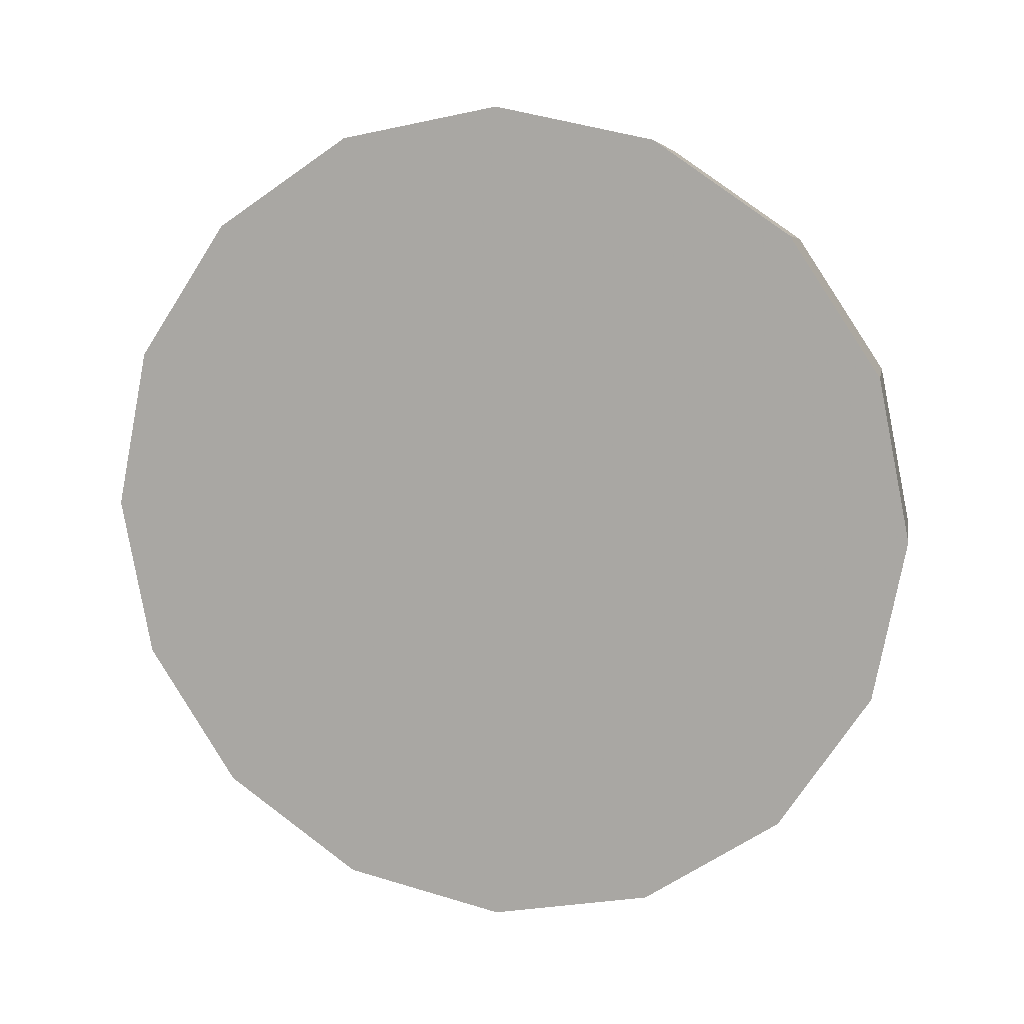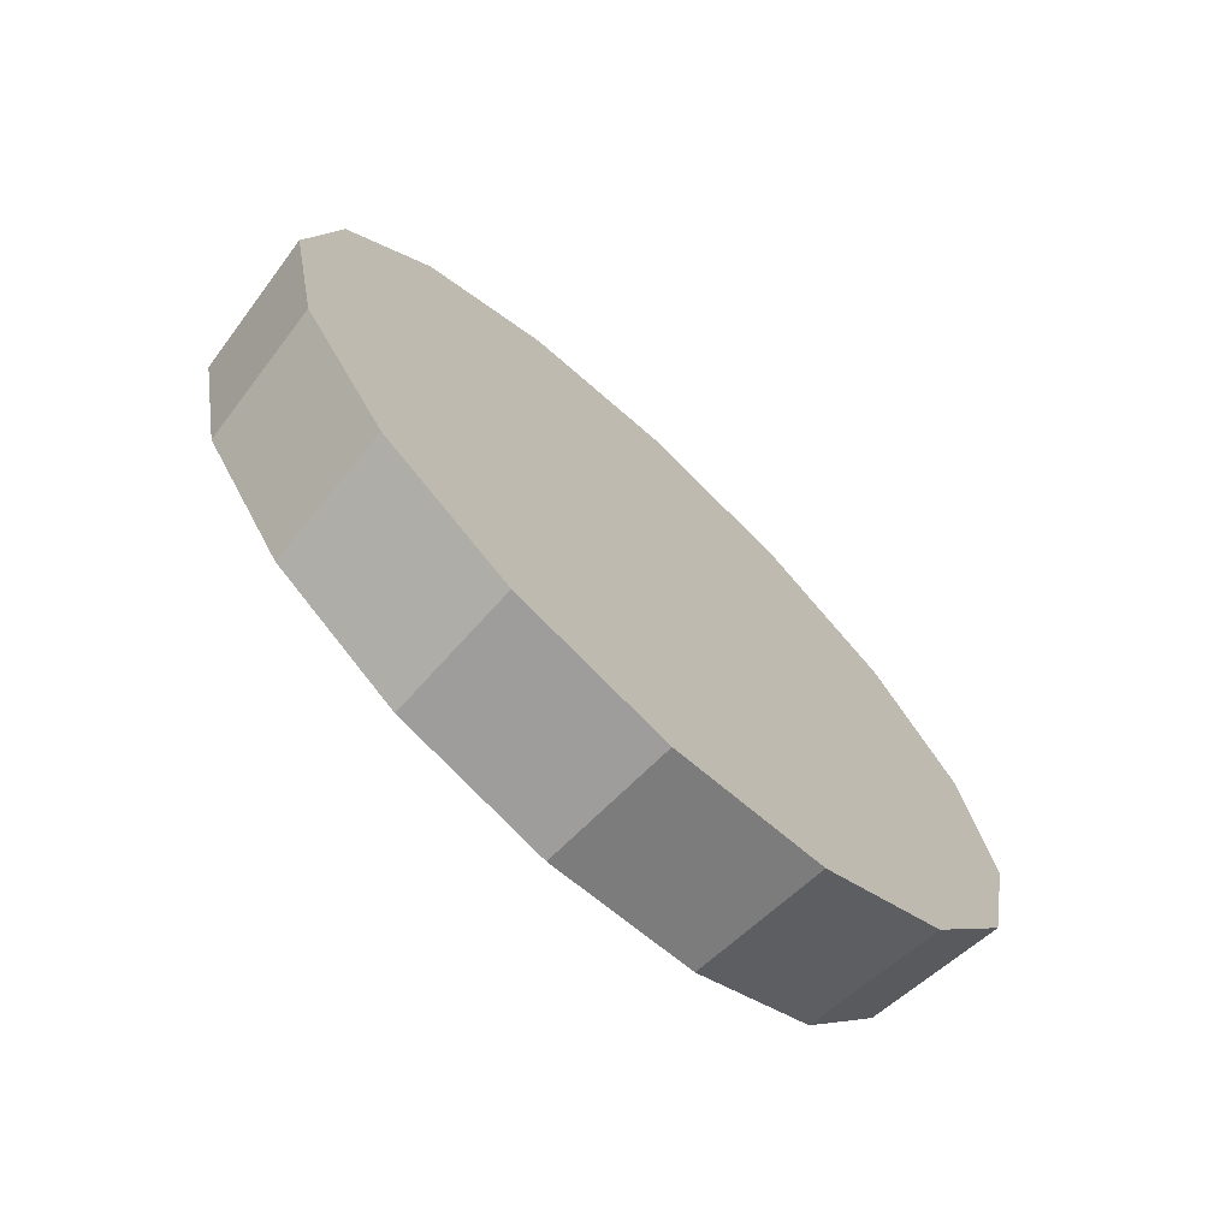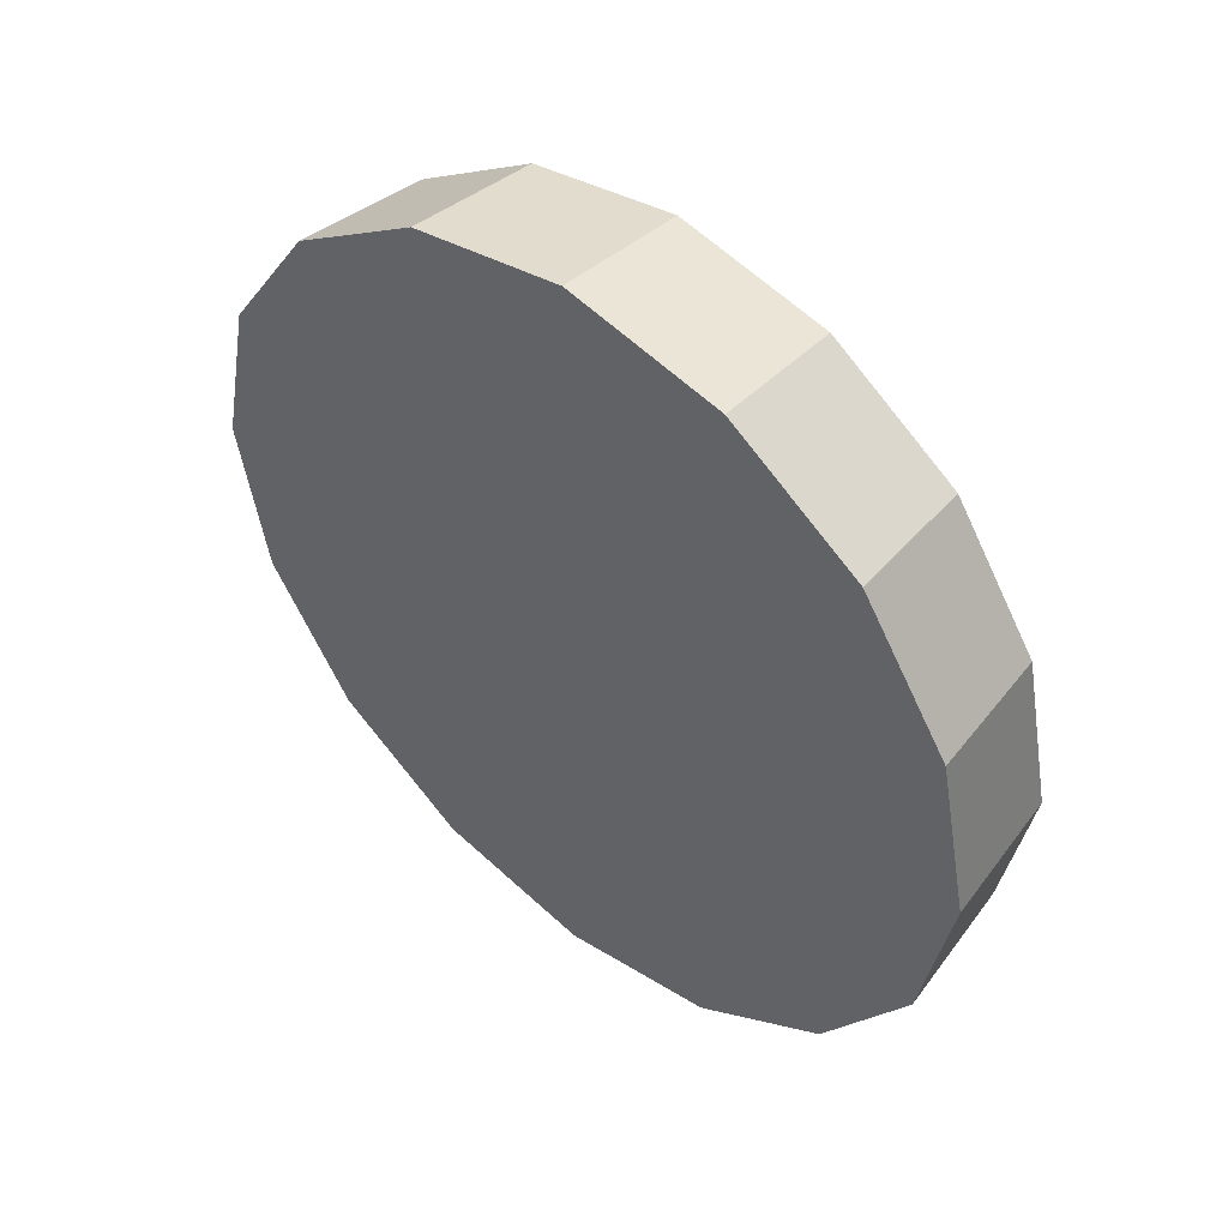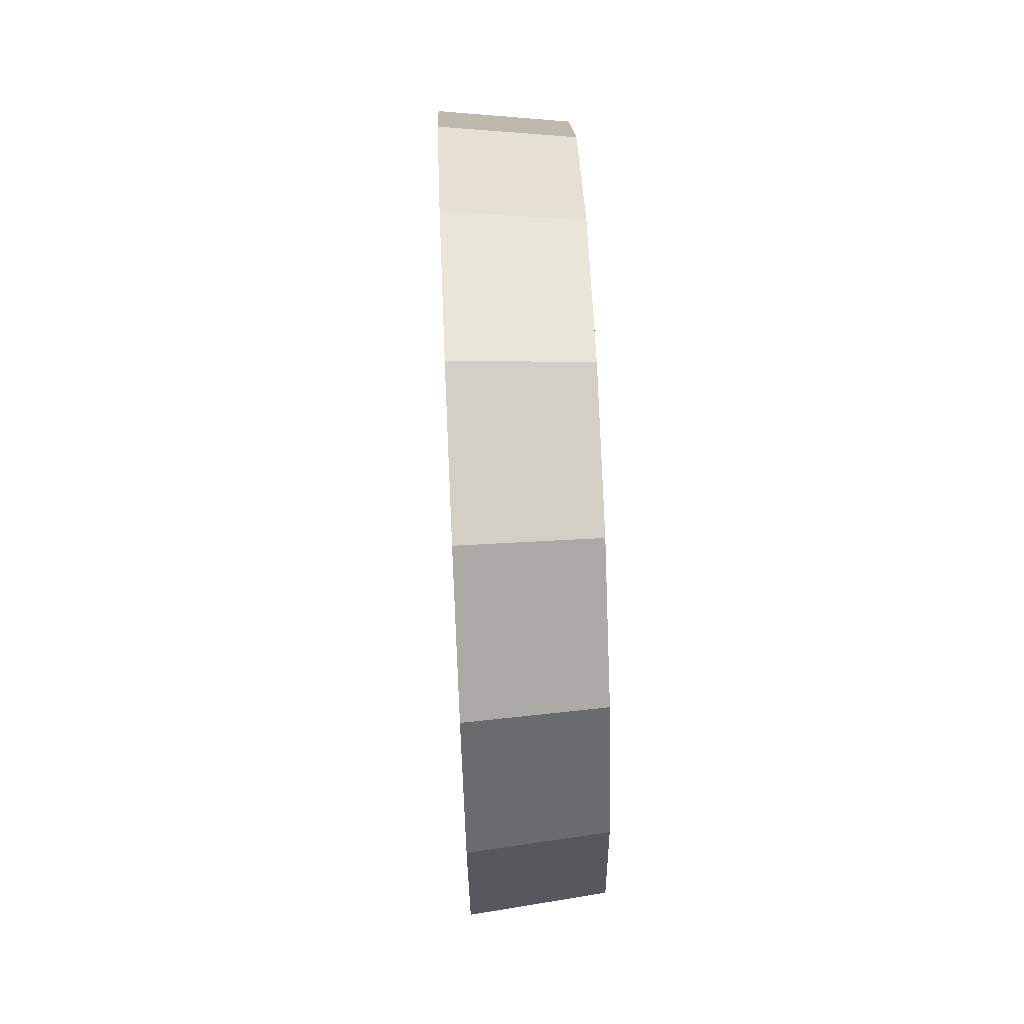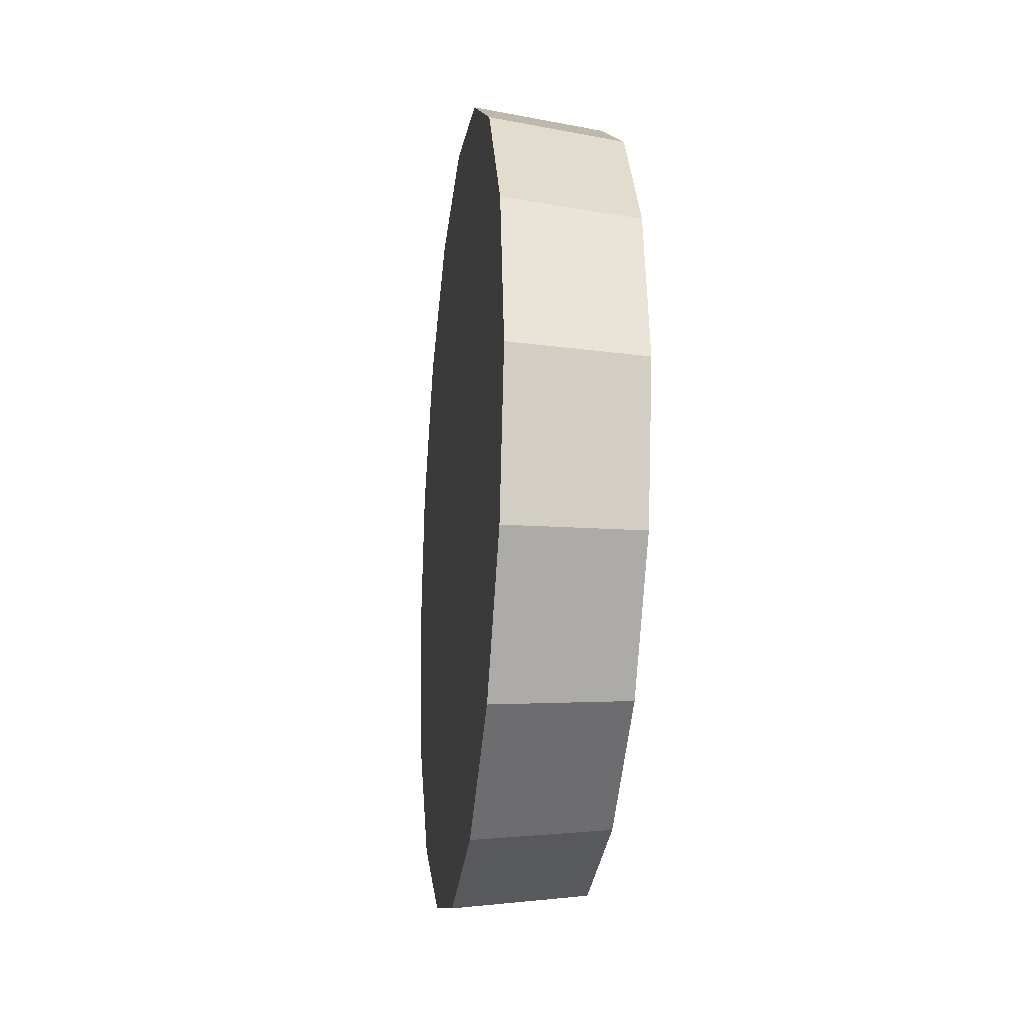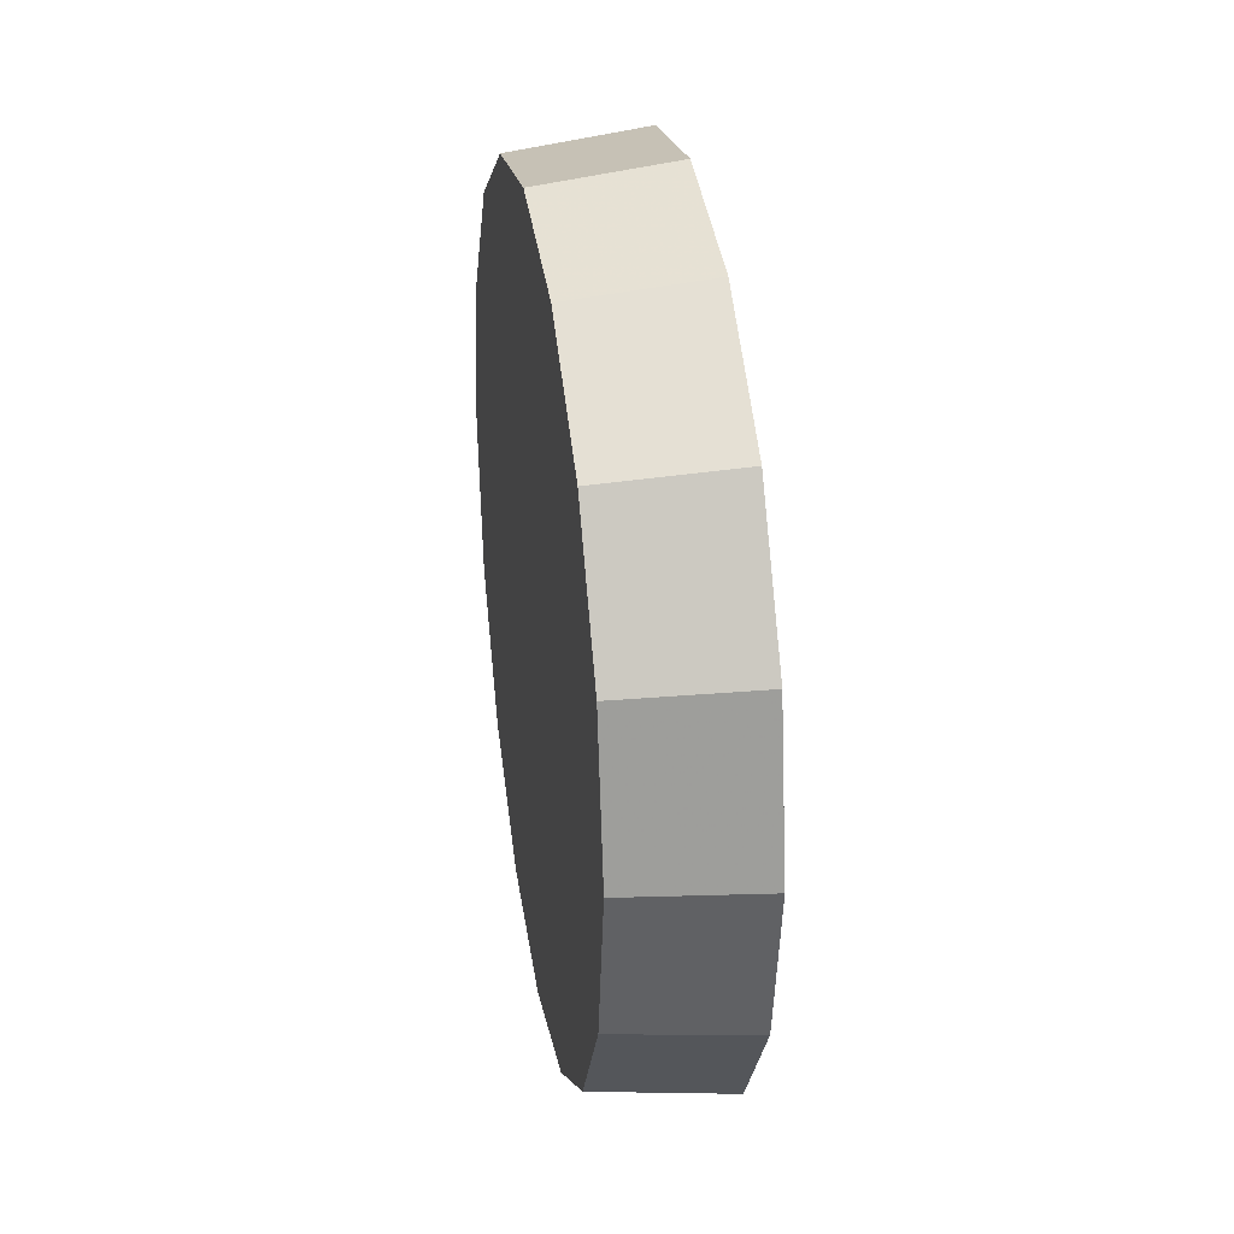
<metadata>
{"format":"obj","ext":"obj","renderer":"f3d","projection":"perspective","resolution":1024,"background":"white","views":[{"elev":10.1,"azim":-29.1,"up":"+Z"},{"elev":-71.1,"azim":-88.4,"up":"+Z"},{"elev":48.1,"azim":-3.8,"up":"+Z"},{"elev":71.2,"azim":42.5,"up":"+Z"},{"elev":-20.8,"azim":37.9,"up":"+Z"},{"elev":30.7,"azim":-144.2,"up":"+Z"}]}
</metadata>
<code>
v -3.326 -2.641 0.946
v -3.364 -2.604 0.9105
v -3.408 -2.559 0.898
v -3.453 -2.515 0.9105
v -3.49 -2.477 0.946
v -3.515 -2.452 0.9991
v -3.524 -2.444 1.062
v -3.515 -2.452 1.124
v -3.49 -2.477 1.177
v -3.453 -2.515 1.213
v -3.408 -2.559 1.225
v -3.364 -2.604 1.213
v -3.326 -2.641 1.177
v -3.301 -2.666 1.124
v -3.292 -2.675 1.062
v -3.301 -2.666 0.9991
v -3.408 -2.559 1.062
v -3.408 -2.559 1.062
v -3.408 -2.559 1.062
v -3.408 -2.559 1.062
v -3.408 -2.559 1.062
v -3.408 -2.559 1.062
v -3.408 -2.559 1.062
v -3.408 -2.559 1.062
v -3.408 -2.559 1.062
v -3.408 -2.559 1.062
v -3.408 -2.559 1.062
v -3.408 -2.559 1.062
v -3.408 -2.559 1.062
v -3.408 -2.559 1.062
v -3.408 -2.559 1.062
v -3.408 -2.559 1.062
v -3.292 -2.601 0.9504
v -3.329 -2.565 0.9163
v -3.371 -2.522 0.9043
v -3.414 -2.48 0.9163
v -3.45 -2.443 0.9504
v -3.474 -2.419 1.001
v -3.482 -2.411 1.062
v -3.474 -2.419 1.122
v -3.45 -2.443 1.173
v -3.414 -2.48 1.207
v -3.371 -2.522 1.219
v -3.329 -2.565 1.207
v -3.292 -2.601 1.173
v -3.268 -2.625 1.122
v -3.26 -2.634 1.062
v -3.268 -2.625 1.001
v -3.371 -2.522 1.062
v -3.371 -2.522 1.062
v -3.371 -2.522 1.062
v -3.371 -2.522 1.062
v -3.371 -2.522 1.062
v -3.371 -2.522 1.062
v -3.371 -2.522 1.062
v -3.371 -2.522 1.062
v -3.371 -2.522 1.062
v -3.371 -2.522 1.062
v -3.371 -2.522 1.062
v -3.371 -2.522 1.062
v -3.371 -2.522 1.062
v -3.371 -2.522 1.062
v -3.371 -2.522 1.062
v -3.371 -2.522 1.062
f 33 34 49
f 49 34 50
f 34 35 50
f 50 35 51
f 35 36 51
f 51 36 52
f 36 37 52
f 52 37 53
f 37 38 53
f 53 38 54
f 38 39 54
f 54 39 55
f 39 40 55
f 55 40 56
f 40 41 56
f 56 41 57
f 41 42 57
f 57 42 58
f 42 43 58
f 58 43 59
f 43 44 59
f 59 44 60
f 44 45 60
f 60 45 61
f 45 46 61
f 61 46 62
f 46 47 62
f 62 47 63
f 47 48 63
f 63 48 64
f 48 33 64
f 64 33 49
f 2 1 17
f 2 17 18
f 3 2 18
f 3 18 19
f 4 3 19
f 4 19 20
f 5 4 20
f 5 20 21
f 6 5 21
f 6 21 22
f 7 6 22
f 7 22 23
f 8 7 23
f 8 23 24
f 9 8 24
f 9 24 25
f 10 9 25
f 10 25 26
f 11 10 26
f 11 26 27
f 12 11 27
f 12 27 28
f 13 12 28
f 13 28 29
f 14 13 29
f 14 29 30
f 15 14 30
f 15 30 31
f 16 15 31
f 16 31 32
f 1 16 32
f 1 32 17
f 49 50 17
f 17 50 18
f 50 51 18
f 18 51 19
f 51 52 19
f 19 52 20
f 52 53 20
f 20 53 21
f 53 54 21
f 21 54 22
f 54 55 22
f 22 55 23
f 55 56 23
f 23 56 24
f 56 57 24
f 24 57 25
f 57 58 25
f 25 58 26
f 58 59 26
f 26 59 27
f 59 60 27
f 27 60 28
f 60 61 28
f 28 61 29
f 61 62 29
f 29 62 30
f 62 63 30
f 30 63 31
f 63 64 31
f 31 64 32
f 64 49 32
f 32 49 17
f 1 2 33
f 33 2 34
f 2 3 34
f 34 3 35
f 3 4 35
f 35 4 36
f 4 5 36
f 36 5 37
f 5 6 37
f 37 6 38
f 6 7 38
f 38 7 39
f 7 8 39
f 39 8 40
f 8 9 40
f 40 9 41
f 9 10 41
f 41 10 42
f 10 11 42
f 42 11 43
f 11 12 43
f 43 12 44
f 12 13 44
f 44 13 45
f 13 14 45
f 45 14 46
f 14 15 46
f 46 15 47
f 15 16 47
f 47 16 48
f 16 1 48
f 48 1 33

</code>
